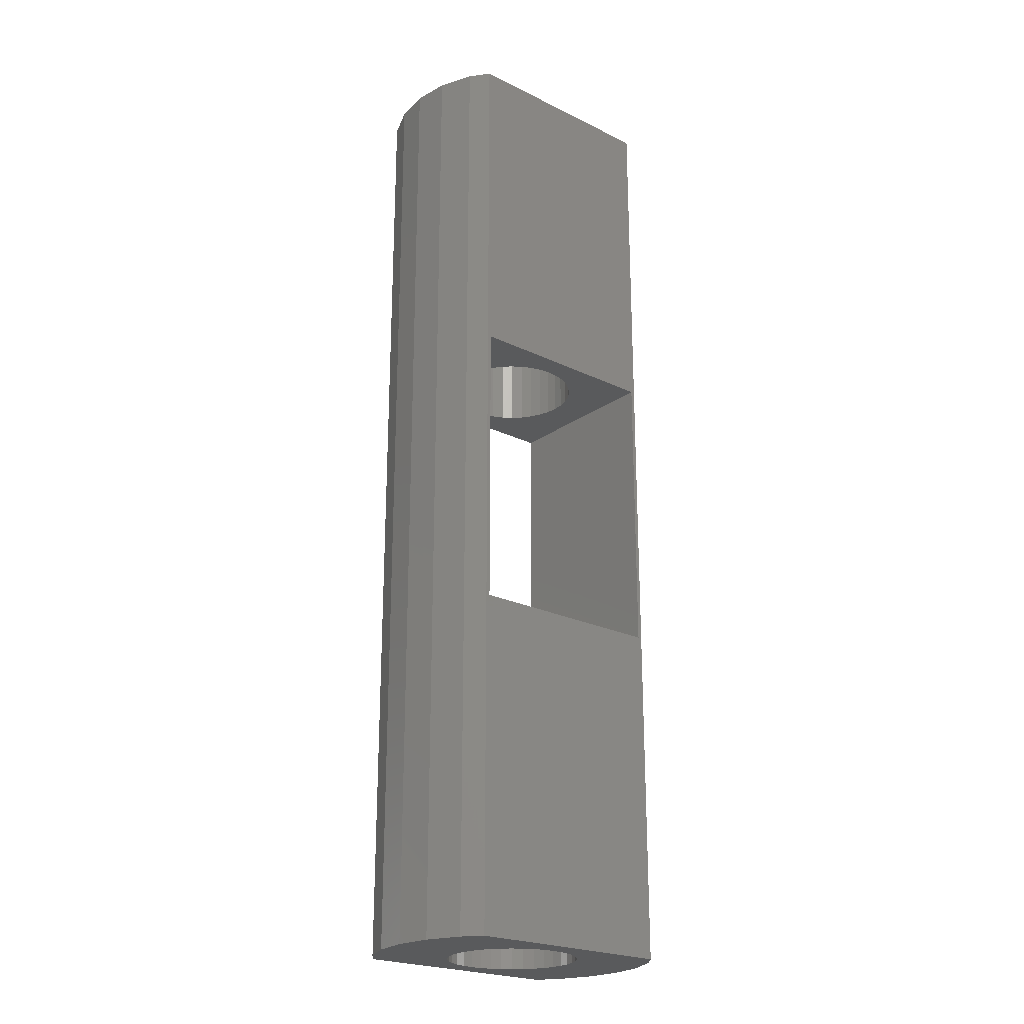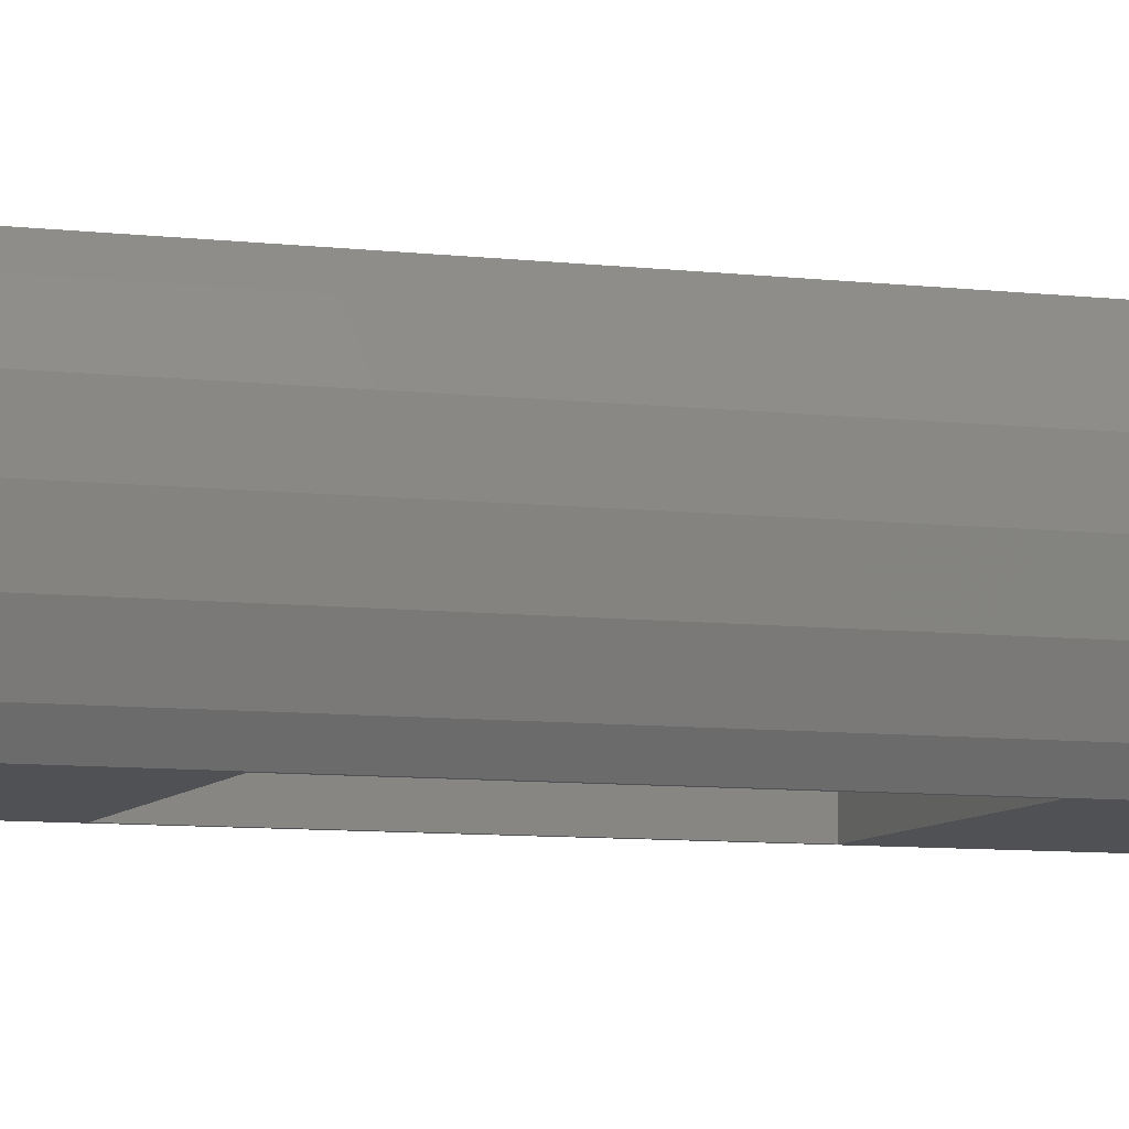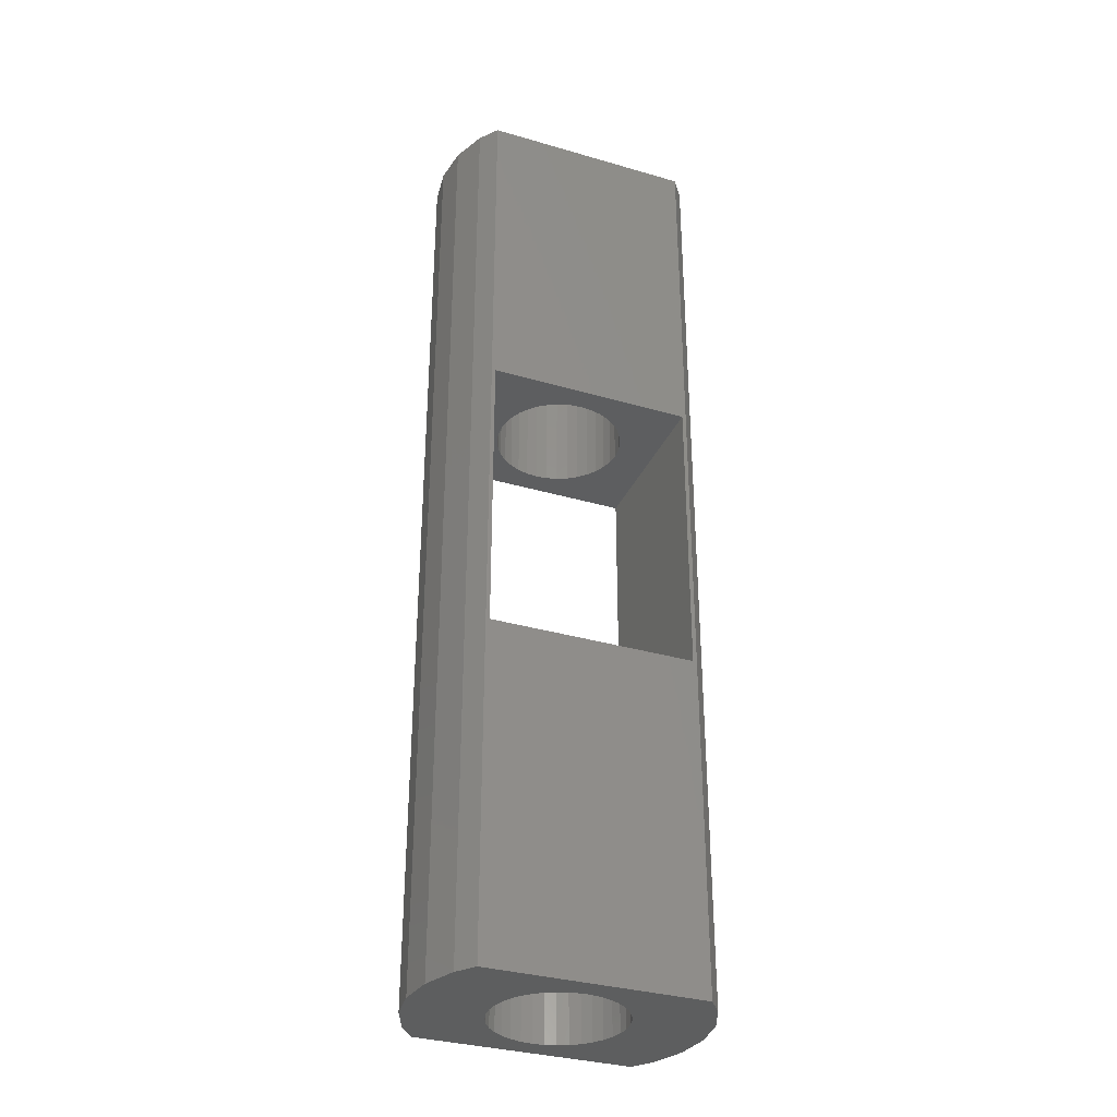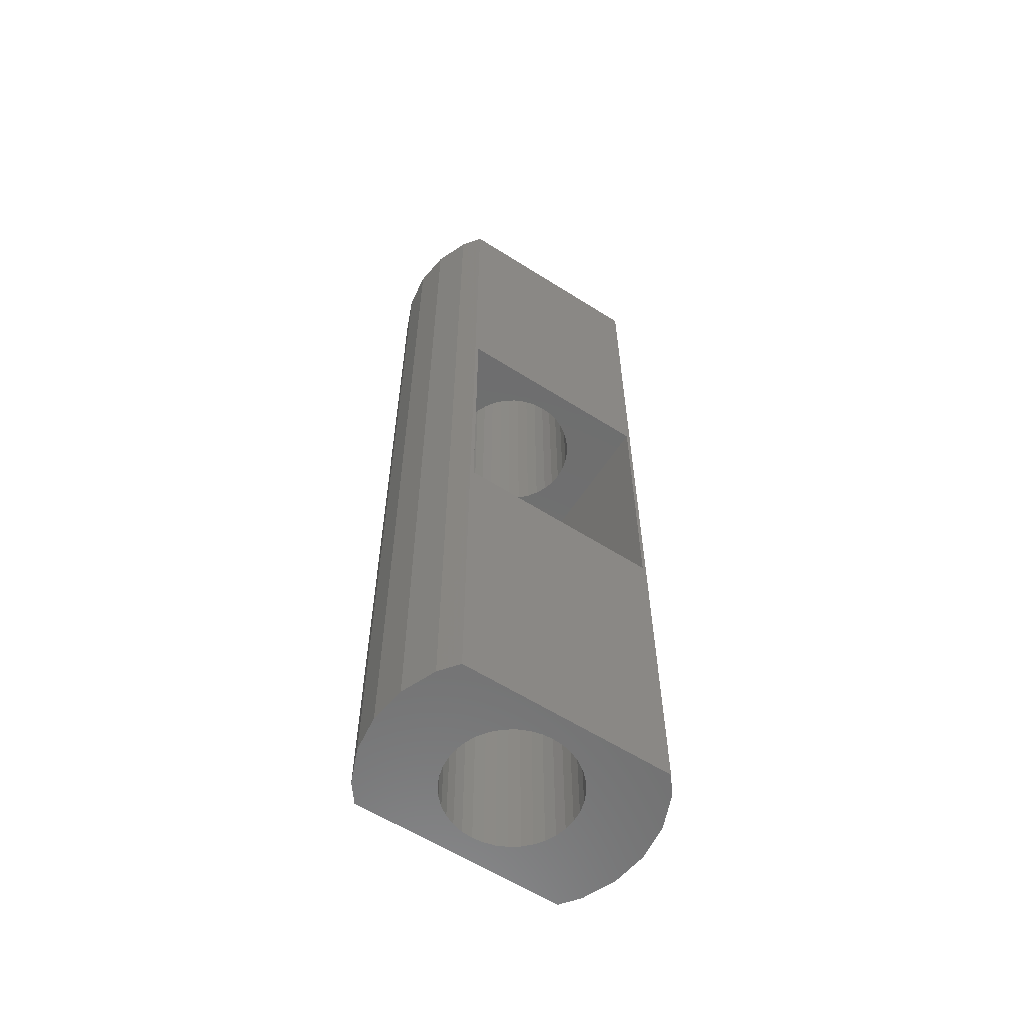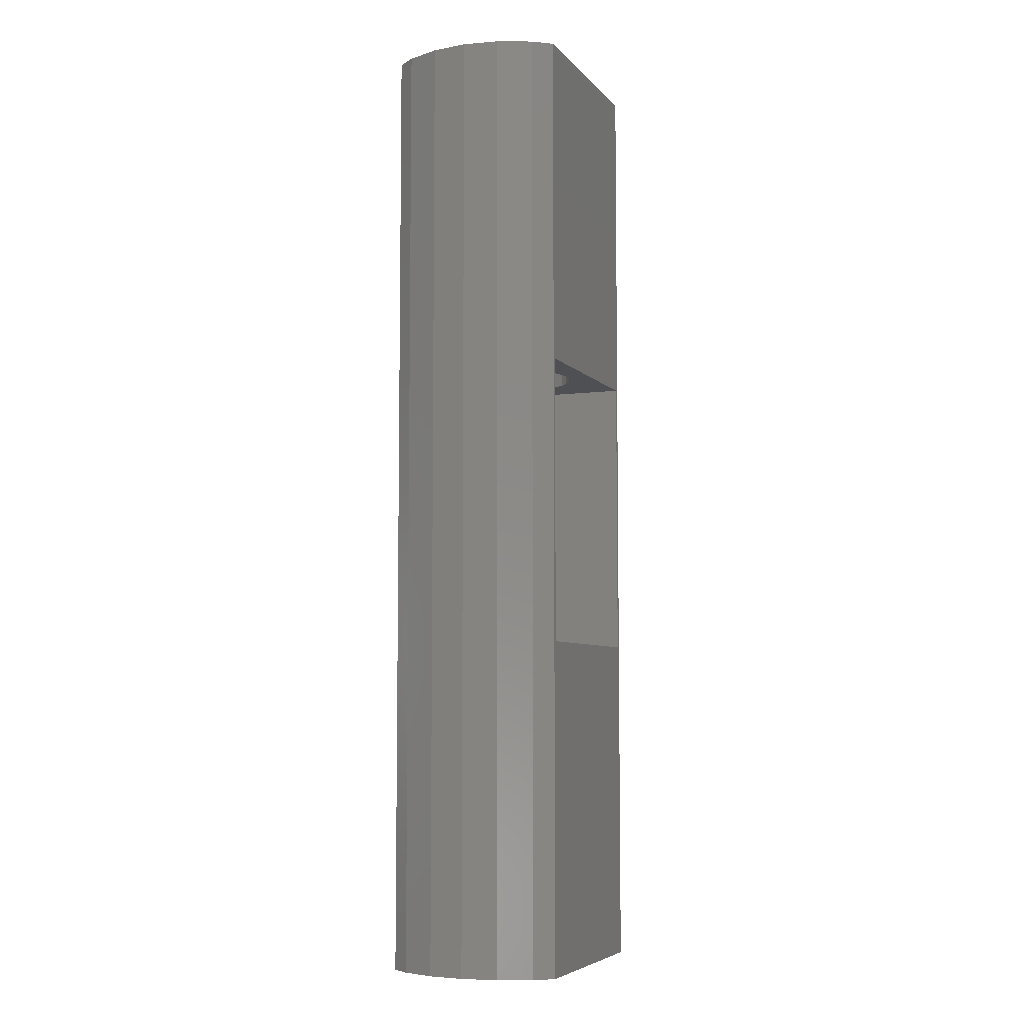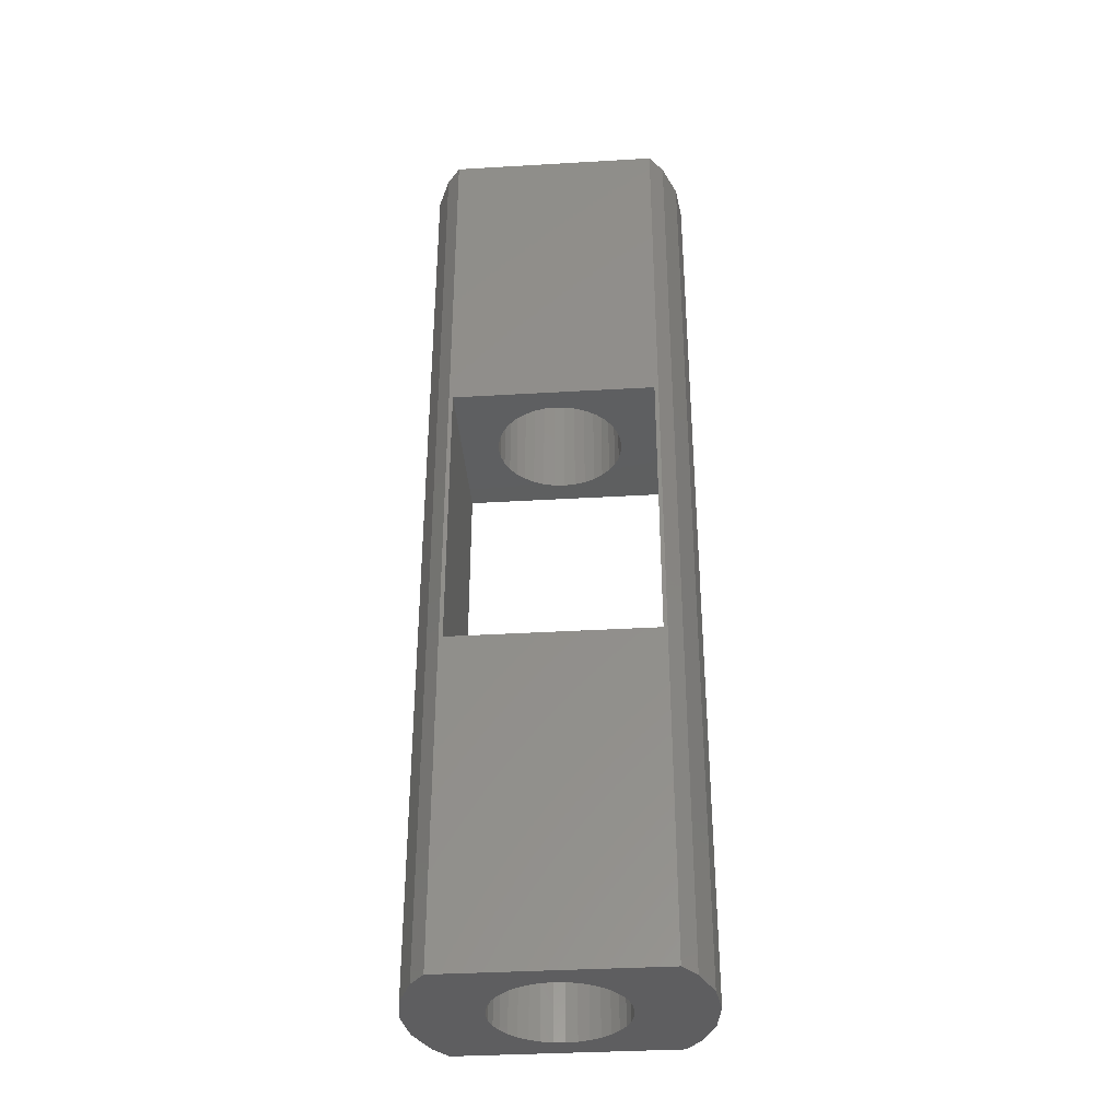
<metadata>
{"format":"stl","ext":"stl","renderer":"f3d","projection":"perspective","resolution":1024,"background":"white","views":[{"elev":-23.0,"azim":140.2,"up":"+Z"},{"elev":-7.5,"azim":-109.5,"up":"+Y"},{"elev":-33.8,"azim":158.4,"up":"+Z"},{"elev":-60.2,"azim":147.0,"up":"+Z"},{"elev":-6.2,"azim":-68.7,"up":"+Z"},{"elev":-36.2,"azim":-175.6,"up":"+Z"}]}
</metadata>
<code>
# stl→obj: 180 verts, 368 faces
v -9.5 0 0
v -9.176 2.459 66
v -9.176 2.459 0
v -9.5 0 66
v 8.227 4.75 66
v 7.268 6 0
v 7.268 6 66
v 8.227 4.75 0
v 9.176 2.459 66
v 9.176 2.459 0
v -8.227 4.75 66
v -8.227 4.75 0
v 9.176 -2.459 66
v 9.5 0 0
v 9.5 0 66
v 9.176 -2.459 0
v -9.176 -2.459 0
v -9.176 -2.459 66
v 4.333 -0.7641 0
v 4.135 -1.505 0
v 8.227 -4.75 0
v 4.4 0 0
v 3.811 -2.2 0
v 7.268 -6 0
v 4.333 0.7641 0
v 4.135 1.505 0
v 3.371 -2.828 0
v 2.828 -3.371 0
v 2.2 -3.811 0
v 1.505 -4.135 0
v 0.7641 -4.333 0
v 0 -4.4 0
v -7.268 -6 0
v -4.135 -1.505 0
v -8.227 -4.75 0
v -3.811 -2.2 0
v -3.371 -2.828 0
v -2.828 -3.371 0
v -2.2 -3.811 0
v -1.505 -4.135 0
v -0.7641 -4.333 0
v 3.811 2.2 0
v 3.371 2.828 0
v 2.828 3.371 0
v 2.2 3.811 0
v 1.505 4.135 0
v 0.7641 4.333 0
v 0 4.4 0
v -7.268 6 0
v -0.7641 4.333 0
v -4.333 -0.7641 0
v -1.505 4.135 0
v -2.2 3.811 0
v -2.828 3.371 0
v -3.371 2.828 0
v -3.811 2.2 0
v -4.135 1.505 0
v -4.4 0 0
v -4.333 0.7641 0
v 4.333 0.7641 66
v 4.135 1.505 66
v 4.4 0 66
v 3.811 2.2 66
v 4.333 -0.7641 66
v 4.135 -1.505 66
v 3.371 2.828 66
v 2.828 3.371 66
v 2.2 3.811 66
v 1.505 4.135 66
v 0.7641 4.333 66
v 0 4.4 66
v -7.268 6 66
v -4.135 1.505 66
v -3.811 2.2 66
v -3.371 2.828 66
v -2.828 3.371 66
v -2.2 3.811 66
v -1.505 4.135 66
v -0.7641 4.333 66
v 8.227 -4.75 66
v 3.811 -2.2 66
v 7.268 -6 66
v 3.371 -2.828 66
v 2.828 -3.371 66
v 2.2 -3.811 66
v 1.505 -4.135 66
v 0.7641 -4.333 66
v 0 -4.4 66
v -7.268 -6 66
v -0.7641 -4.333 66
v -4.333 0.7641 66
v -1.505 -4.135 66
v -2.2 -3.811 66
v -2.828 -3.371 66
v -3.371 -2.828 66
v -3.811 -2.2 66
v -8.227 -4.75 66
v -4.135 -1.505 66
v -4.4 0 66
v -4.333 -0.7641 66
v 4.333 0.7641 23
v 4.4 0 23
v 4.4 0 43
v 4.333 0.7641 43
v -4.4 0 23
v -4.333 0.7641 23
v -4.333 0.7641 43
v -4.4 0 43
v 0.7641 4.333 23
v 0 4.4 23
v 0 4.4 43
v 0.7641 4.333 43
v 2.828 3.371 23
v 3.371 2.828 23
v 3.371 2.828 43
v 2.828 3.371 43
v -2.2 3.811 23
v -2.828 3.371 23
v -2.828 3.371 43
v -2.2 3.811 43
v -0.7641 4.333 23
v -1.505 4.135 23
v -1.505 4.135 43
v -0.7641 4.333 43
v 3.811 2.2 23
v 4.135 1.505 23
v 4.135 1.505 43
v 3.811 2.2 43
v 2.2 3.811 23
v 1.505 4.135 23
v 1.505 4.135 43
v 2.2 3.811 43
v -4.135 1.505 23
v -3.811 2.2 23
v -3.811 2.2 43
v -4.135 1.505 43
v -3.371 2.828 23
v -3.371 2.828 43
v 0 -4.4 23
v 0.7641 -4.333 23
v 0.7641 -4.333 43
v 0 -4.4 43
v 3.371 -2.828 23
v 2.828 -3.371 23
v 2.828 -3.371 43
v 3.371 -2.828 43
v 1.505 -4.135 23
v 2.2 -3.811 23
v 2.2 -3.811 43
v 1.505 -4.135 43
v 3.811 -2.2 23
v 3.811 -2.2 43
v 4.333 -0.7641 23
v 4.135 -1.505 23
v 4.135 -1.505 43
v 4.333 -0.7641 43
v -2.2 -3.811 23
v -1.505 -4.135 23
v -1.505 -4.135 43
v -2.2 -3.811 43
v -0.7641 -4.333 23
v -0.7641 -4.333 43
v -3.811 -2.2 23
v -4.135 -1.505 23
v -4.135 -1.505 43
v -3.811 -2.2 43
v -3.371 -2.828 23
v -3.371 -2.828 43
v -4.333 -0.7641 23
v -4.333 -0.7641 43
v -2.828 -3.371 23
v -2.828 -3.371 43
v -7 -6 43
v -7 6 23
v -7 6 43
v -7 -6 23
v 7 -6 43
v 7 6 43
v 7 -6 23
v 7 6 23
f 1 2 3
f 2 1 4
f 5 6 7
f 6 5 8
f 9 8 5
f 8 9 10
f 3 11 12
f 11 3 2
f 13 14 15
f 14 13 16
f 17 4 1
f 4 17 18
f 19 14 16
f 20 16 21
f 14 19 22
f 23 21 24
f 14 25 10
f 26 10 25
f 25 14 22
f 16 20 19
f 21 23 20
f 24 27 23
f 24 28 27
f 24 29 28
f 24 30 29
f 24 31 30
f 24 32 31
f 33 32 24
f 17 34 35
f 36 35 34
f 35 36 33
f 37 33 36
f 38 33 37
f 39 33 38
f 40 33 39
f 41 33 40
f 32 33 41
f 10 26 8
f 42 8 26
f 8 42 6
f 43 6 42
f 44 6 43
f 45 6 44
f 46 6 45
f 47 6 46
f 48 6 47
f 49 48 50
f 34 17 51
f 1 51 17
f 48 49 6
f 52 49 50
f 53 49 52
f 54 49 53
f 55 49 54
f 56 49 55
f 12 56 57
f 51 1 58
f 58 1 59
f 3 59 1
f 59 3 57
f 56 12 49
f 12 57 3
f 60 15 9
f 61 9 5
f 15 60 62
f 63 5 7
f 15 64 13
f 65 13 64
f 64 15 62
f 9 61 60
f 5 63 61
f 7 66 63
f 7 67 66
f 7 68 67
f 7 69 68
f 7 70 69
f 7 71 70
f 72 71 7
f 2 73 11
f 74 11 73
f 11 74 72
f 75 72 74
f 76 72 75
f 77 72 76
f 78 72 77
f 79 72 78
f 71 72 79
f 13 65 80
f 81 80 65
f 80 81 82
f 83 82 81
f 84 82 83
f 85 82 84
f 86 82 85
f 87 82 86
f 88 82 87
f 89 88 90
f 73 2 91
f 4 91 2
f 88 89 82
f 92 89 90
f 93 89 92
f 94 89 93
f 95 89 94
f 96 89 95
f 97 96 98
f 91 4 99
f 99 4 100
f 18 100 4
f 100 18 98
f 96 97 89
f 97 98 18
f 12 72 49
f 72 12 11
f 15 10 9
f 10 15 14
f 35 18 17
f 18 35 97
f 33 97 35
f 97 33 89
f 82 21 80
f 21 82 24
f 80 16 13
f 16 80 21
f 22 101 25
f 101 22 102
f 103 60 104
f 60 103 62
f 105 59 106
f 59 105 58
f 99 107 91
f 107 99 108
f 48 109 110
f 109 48 47
f 111 70 71
f 70 111 112
f 43 113 44
f 113 43 114
f 115 67 116
f 67 115 66
f 54 117 118
f 117 54 53
f 119 77 76
f 77 119 120
f 52 121 122
f 121 52 50
f 123 79 78
f 79 123 124
f 26 125 42
f 125 26 126
f 127 63 128
f 63 127 61
f 25 126 26
f 126 25 101
f 104 61 127
f 61 104 60
f 42 114 43
f 114 42 125
f 128 66 115
f 66 128 63
f 46 129 130
f 129 46 45
f 131 68 69
f 68 131 132
f 47 130 109
f 130 47 46
f 112 69 70
f 69 112 131
f 45 113 129
f 113 45 44
f 132 67 68
f 67 132 116
f 133 56 134
f 56 133 57
f 73 135 74
f 135 73 136
f 134 55 137
f 55 134 56
f 74 138 75
f 138 74 135
f 106 57 133
f 57 106 59
f 91 136 73
f 136 91 107
f 53 122 117
f 122 53 52
f 120 78 77
f 78 120 123
f 50 110 121
f 110 50 48
f 124 71 79
f 71 124 111
f 31 139 140
f 139 31 32
f 141 88 87
f 88 141 142
f 28 143 27
f 143 28 144
f 145 83 146
f 83 145 84
f 29 147 148
f 147 29 30
f 149 86 85
f 86 149 150
f 27 151 23
f 151 27 143
f 146 81 152
f 81 146 83
f 20 153 19
f 153 20 154
f 155 64 156
f 64 155 65
f 40 157 158
f 157 40 39
f 159 93 92
f 93 159 160
f 41 158 161
f 158 41 40
f 162 92 90
f 92 162 159
f 163 34 164
f 34 163 36
f 96 165 98
f 165 96 166
f 167 36 163
f 36 167 37
f 95 166 96
f 166 95 168
f 169 58 105
f 58 169 51
f 100 108 99
f 108 100 170
f 137 54 118
f 54 137 55
f 75 119 76
f 119 75 138
f 19 102 22
f 102 19 153
f 156 62 103
f 62 156 64
f 30 140 147
f 140 30 31
f 150 87 86
f 87 150 141
f 28 148 144
f 148 28 29
f 145 85 84
f 85 145 149
f 23 154 20
f 154 23 151
f 152 65 155
f 65 152 81
f 171 37 167
f 37 171 38
f 94 168 95
f 168 94 172
f 39 171 157
f 171 39 38
f 160 94 93
f 94 160 172
f 32 161 139
f 161 32 41
f 142 90 88
f 90 142 162
f 164 51 169
f 51 164 34
f 98 170 100
f 170 98 165
f 173 174 175
f 174 173 176
f 177 103 178
f 177 156 103
f 177 155 156
f 177 152 155
f 177 146 152
f 177 145 146
f 177 149 145
f 177 150 149
f 177 141 150
f 177 142 141
f 173 142 177
f 170 173 108
f 165 173 170
f 166 173 165
f 168 173 166
f 172 173 168
f 160 173 172
f 159 173 160
f 162 173 159
f 142 173 162
f 104 178 103
f 127 178 104
f 128 178 127
f 115 178 128
f 116 178 115
f 132 178 116
f 131 178 132
f 112 178 131
f 111 178 112
f 175 111 124
f 175 108 173
f 108 175 107
f 111 175 178
f 123 175 124
f 120 175 123
f 119 175 120
f 138 175 119
f 135 175 138
f 136 175 135
f 107 175 136
f 179 178 180
f 178 179 177
f 180 102 179
f 180 101 102
f 180 126 101
f 180 125 126
f 180 114 125
f 180 113 114
f 180 129 113
f 180 130 129
f 180 109 130
f 180 110 109
f 174 110 180
f 106 174 105
f 133 174 106
f 134 174 133
f 137 174 134
f 118 174 137
f 117 174 118
f 122 174 117
f 121 174 122
f 110 174 121
f 153 179 102
f 154 179 153
f 151 179 154
f 143 179 151
f 144 179 143
f 148 179 144
f 147 179 148
f 140 179 147
f 139 179 140
f 176 139 161
f 176 105 174
f 105 176 169
f 139 176 179
f 158 176 161
f 157 176 158
f 171 176 157
f 167 176 171
f 163 176 167
f 164 176 163
f 169 176 164
f 89 173 82
f 89 176 173
f 176 33 179
f 33 176 89
f 177 82 173
f 179 82 177
f 179 24 82
f 24 179 33
f 7 178 72
f 7 180 178
f 180 6 174
f 6 180 7
f 175 72 178
f 174 72 175
f 174 49 72
f 49 174 6

</code>
